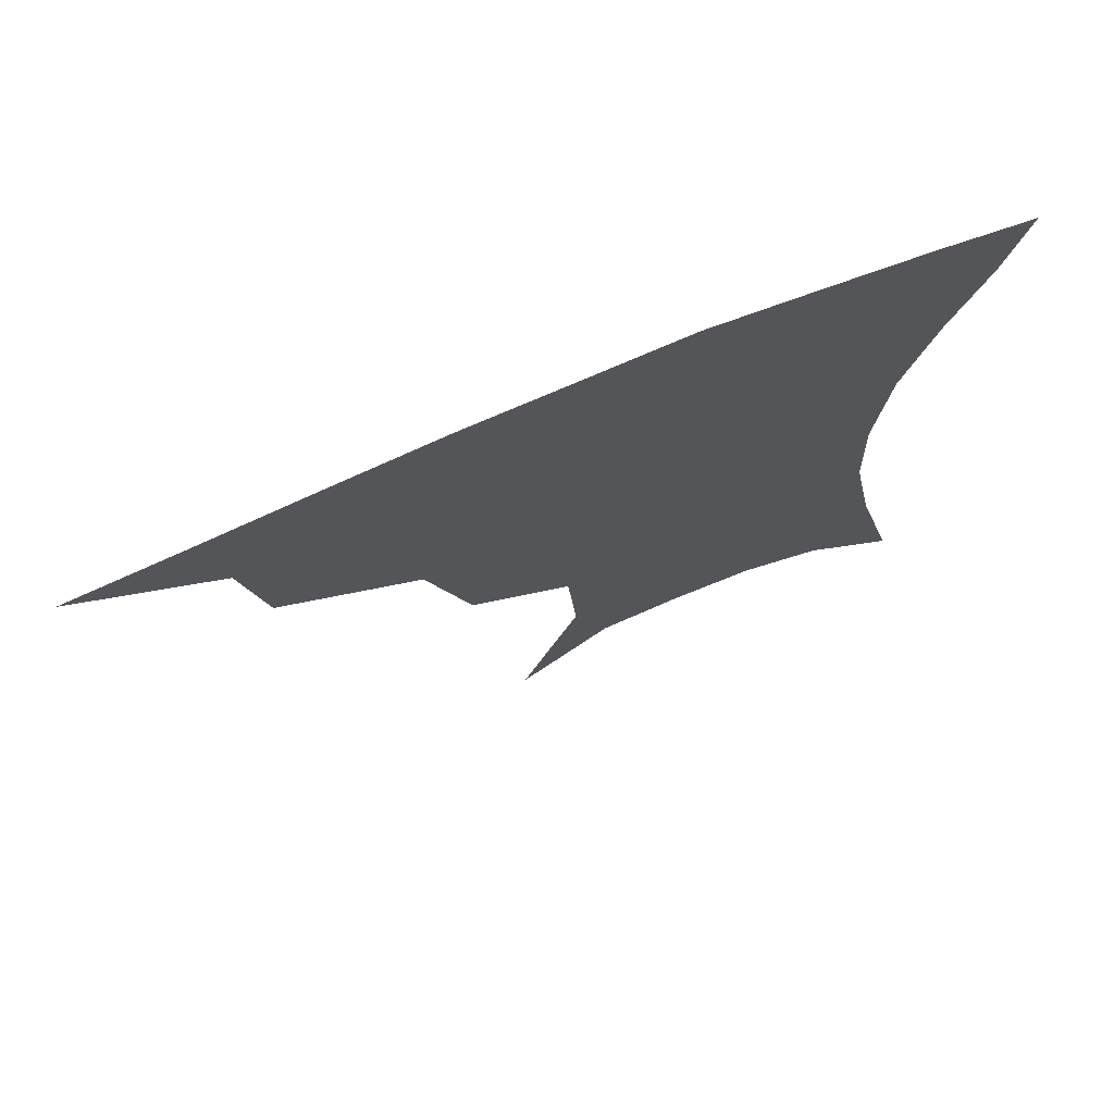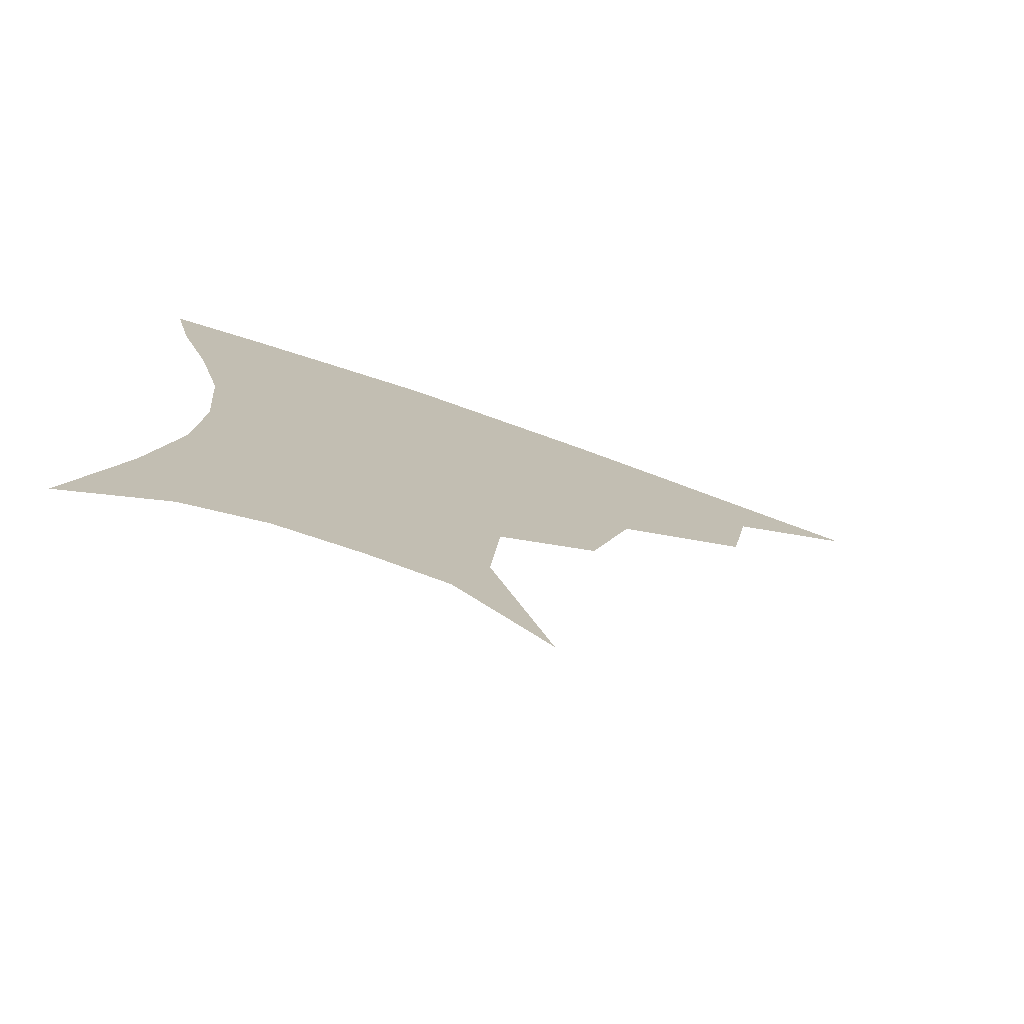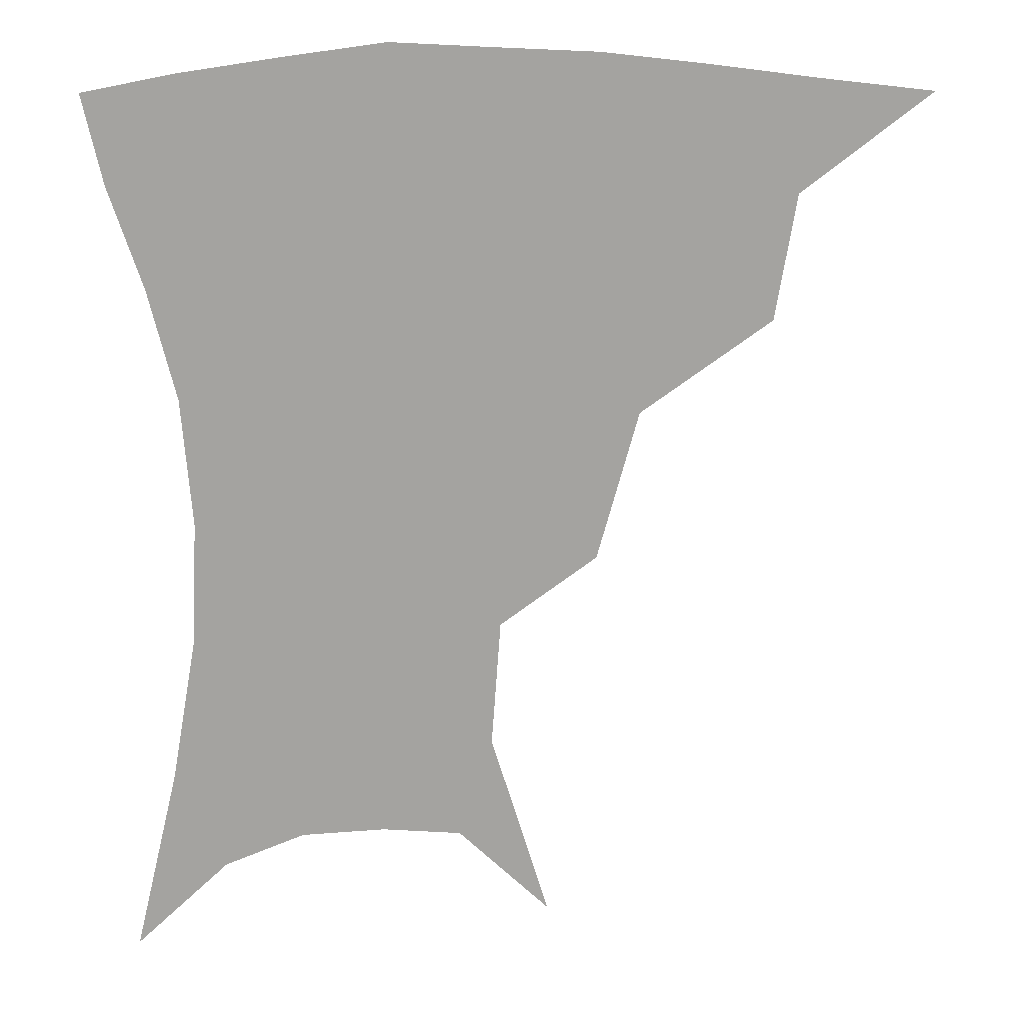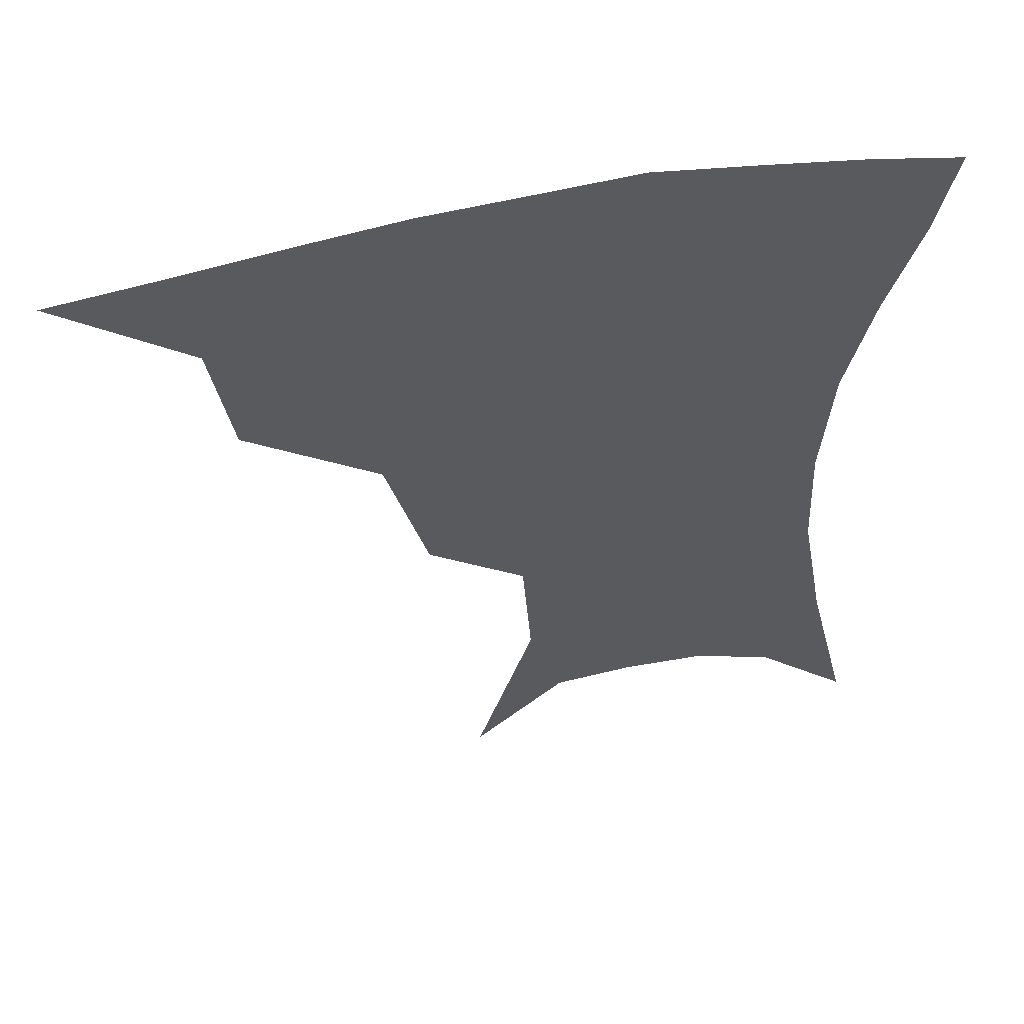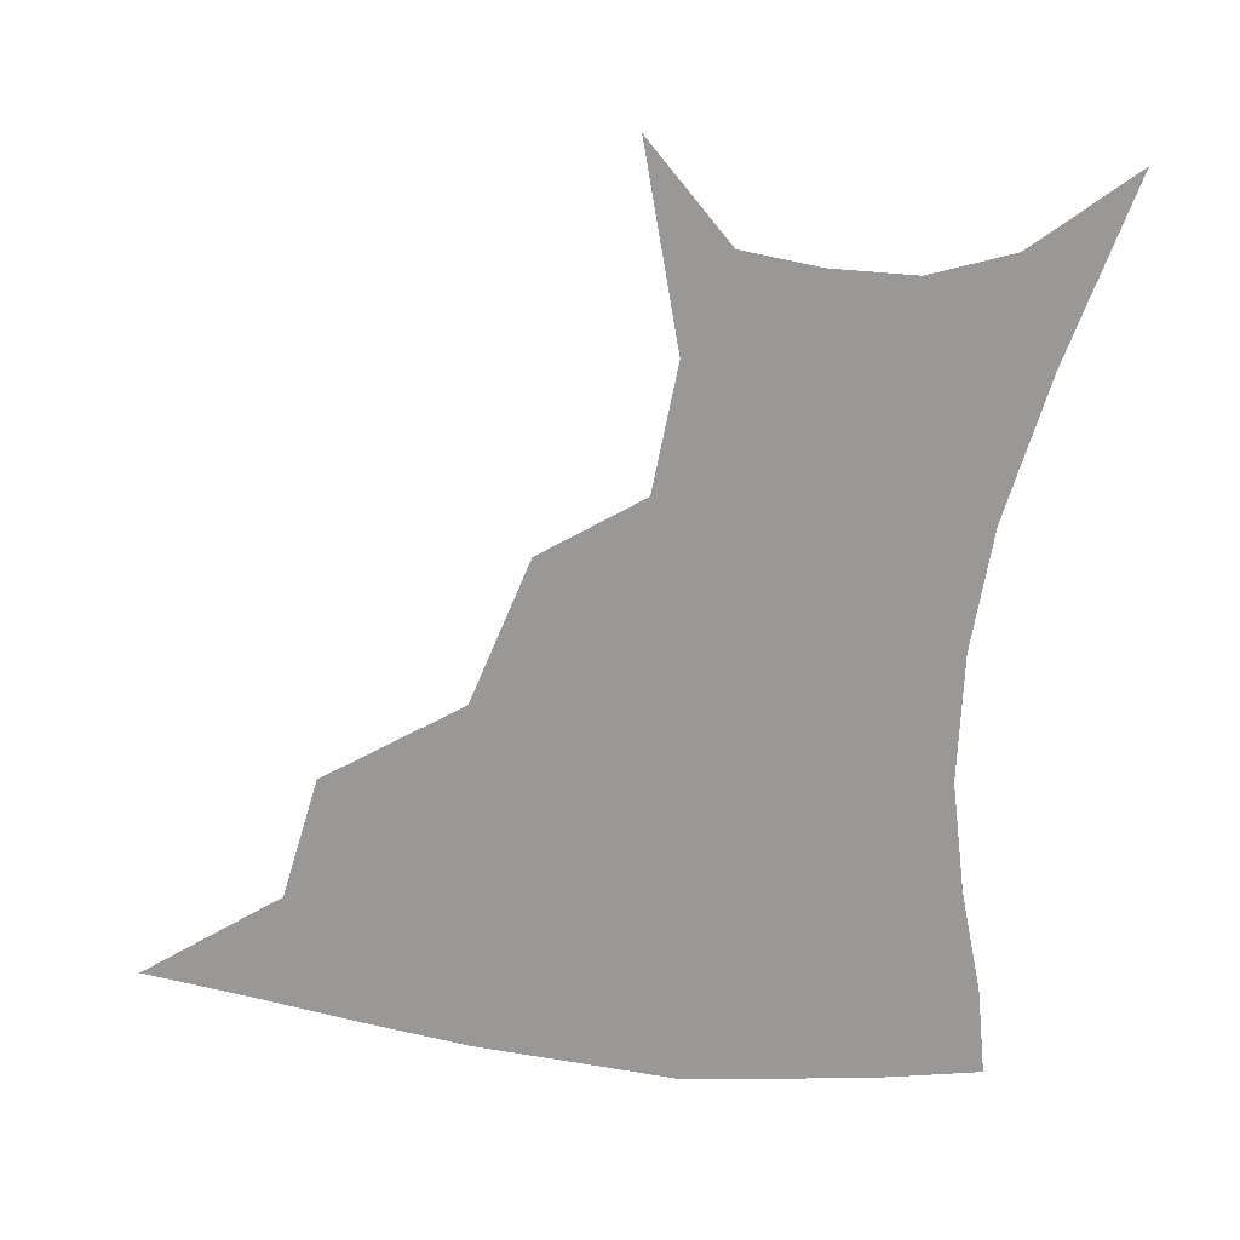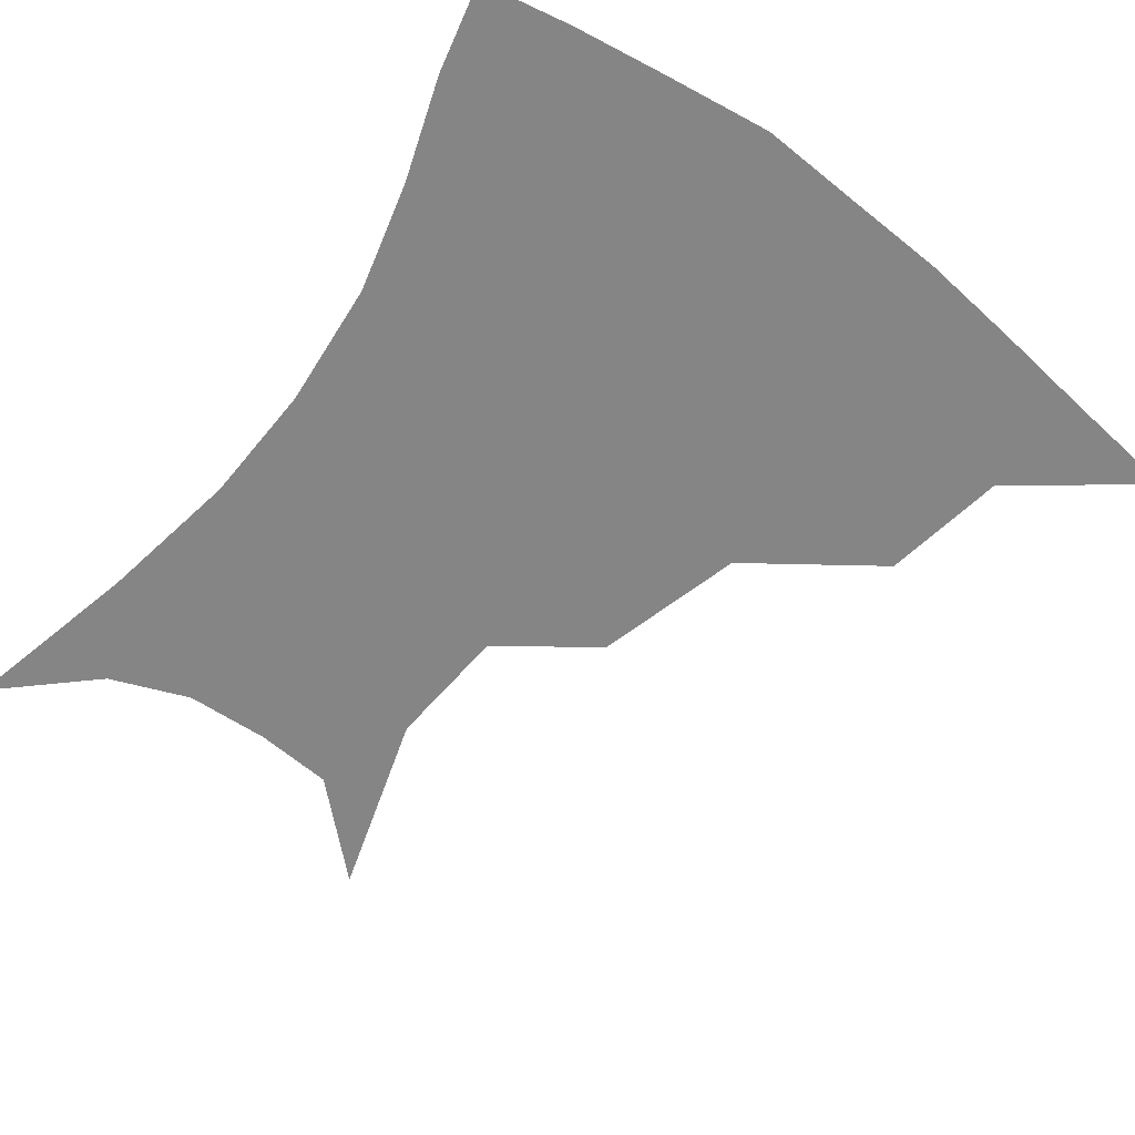
<metadata>
{"format":"obj","ext":"obj","renderer":"f3d","projection":"perspective","resolution":1024,"background":"white","views":[{"elev":74.2,"azim":-22.6,"up":"+Y"},{"elev":-76.9,"azim":161.0,"up":"+Y"},{"elev":17.4,"azim":176.4,"up":"+Y"},{"elev":54.9,"azim":-12.1,"up":"+Y"},{"elev":-68.7,"azim":-7.3,"up":"+Z"},{"elev":-61.8,"azim":143.5,"up":"+Z"}]}
</metadata>
<code>
v 454.6 353 0
v 496.4 290.8 0
v 490.6 325.7 0
v 486 356.7 0
v 544.4 223.3 0
v 532.8 265.1 0
v 524.9 300.5 0
v 520.3 331.2 0
v 515.8 360.6 0
v 557.8 114.9 0
v 574.1 168 0
v 571.5 203.8 0
v 561.9 243.2 0
v 555.7 278.8 0
v 552.1 308.4 0
v 548.5 335.2 0
v 544.7 364 0
v 583.5 139.5 0
v 590.9 180 0
v 586.5 216.6 0
v 581.5 253.9 0
v 578.8 284.3 0
v 577.6 311.6 0
v 577.1 337.5 0
v 573.8 365.4 0
v 605.5 141.4 0
v 607.1 184.6 0
v 603.3 221.8 0
v 601.1 257.3 0
v 601.3 287.4 0
v 602.2 313.4 0
v 603 338.1 0
v 601.1 366.9 0
v 628.9 140.3 0
v 623.4 187.5 0
v 620.4 222.9 0
v 620.3 255.1 0
v 622.4 285.2 0
v 625.5 312.2 0
v 628.5 337.2 0
v 630.7 362.9 0
v 651.3 131.5 0
v 641.5 180.9 0
v 638.1 216 0
v 638.4 248.3 0
v 641.8 281.8 0
v 647.6 310 0
v 653.3 334.4 0
v 657 359.1 0
v 677.4 107.4 0
v 665.1 159.5 0
v 657.9 200.6 0
v 656.4 235 0
v 659.4 270.8 0
v 667 301.5 0
v 676.3 329.8 0
v 681.8 354.3 0
v 721 361 0
f 3 4 1
f 6 7 2
f 2 7 3
f 7 8 3
f 3 8 4
f 8 9 4
f 12 13 5
f 5 13 6
f 13 14 6
f 6 14 7
f 14 15 7
f 7 15 8
f 15 16 8
f 8 16 9
f 16 17 9
f 10 18 11
f 18 19 11
f 11 19 12
f 19 20 12
f 12 20 13
f 20 21 13
f 13 21 14
f 21 22 14
f 14 22 15
f 22 23 15
f 15 23 16
f 23 24 16
f 16 24 17
f 24 25 17
f 18 26 19
f 26 27 19
f 19 27 20
f 27 28 20
f 20 28 21
f 28 29 21
f 21 29 22
f 29 30 22
f 22 30 23
f 30 31 23
f 23 31 24
f 31 32 24
f 24 32 25
f 32 33 25
f 26 34 27
f 34 35 27
f 27 35 28
f 35 36 28
f 28 36 29
f 36 37 29
f 29 37 30
f 37 38 30
f 30 38 31
f 38 39 31
f 31 39 32
f 39 40 32
f 32 40 33
f 40 41 33
f 34 42 35
f 42 43 35
f 35 43 36
f 43 44 36
f 36 44 37
f 44 45 37
f 37 45 38
f 45 46 38
f 38 46 39
f 46 47 39
f 39 47 40
f 47 48 40
f 40 48 41
f 48 49 41
f 42 50 43
f 50 51 43
f 43 51 44
f 51 52 44
f 44 52 45
f 52 53 45
f 45 53 46
f 53 54 46
f 46 54 47
f 54 55 47
f 47 55 48
f 55 56 48
f 48 56 49
f 56 57 49

</code>
